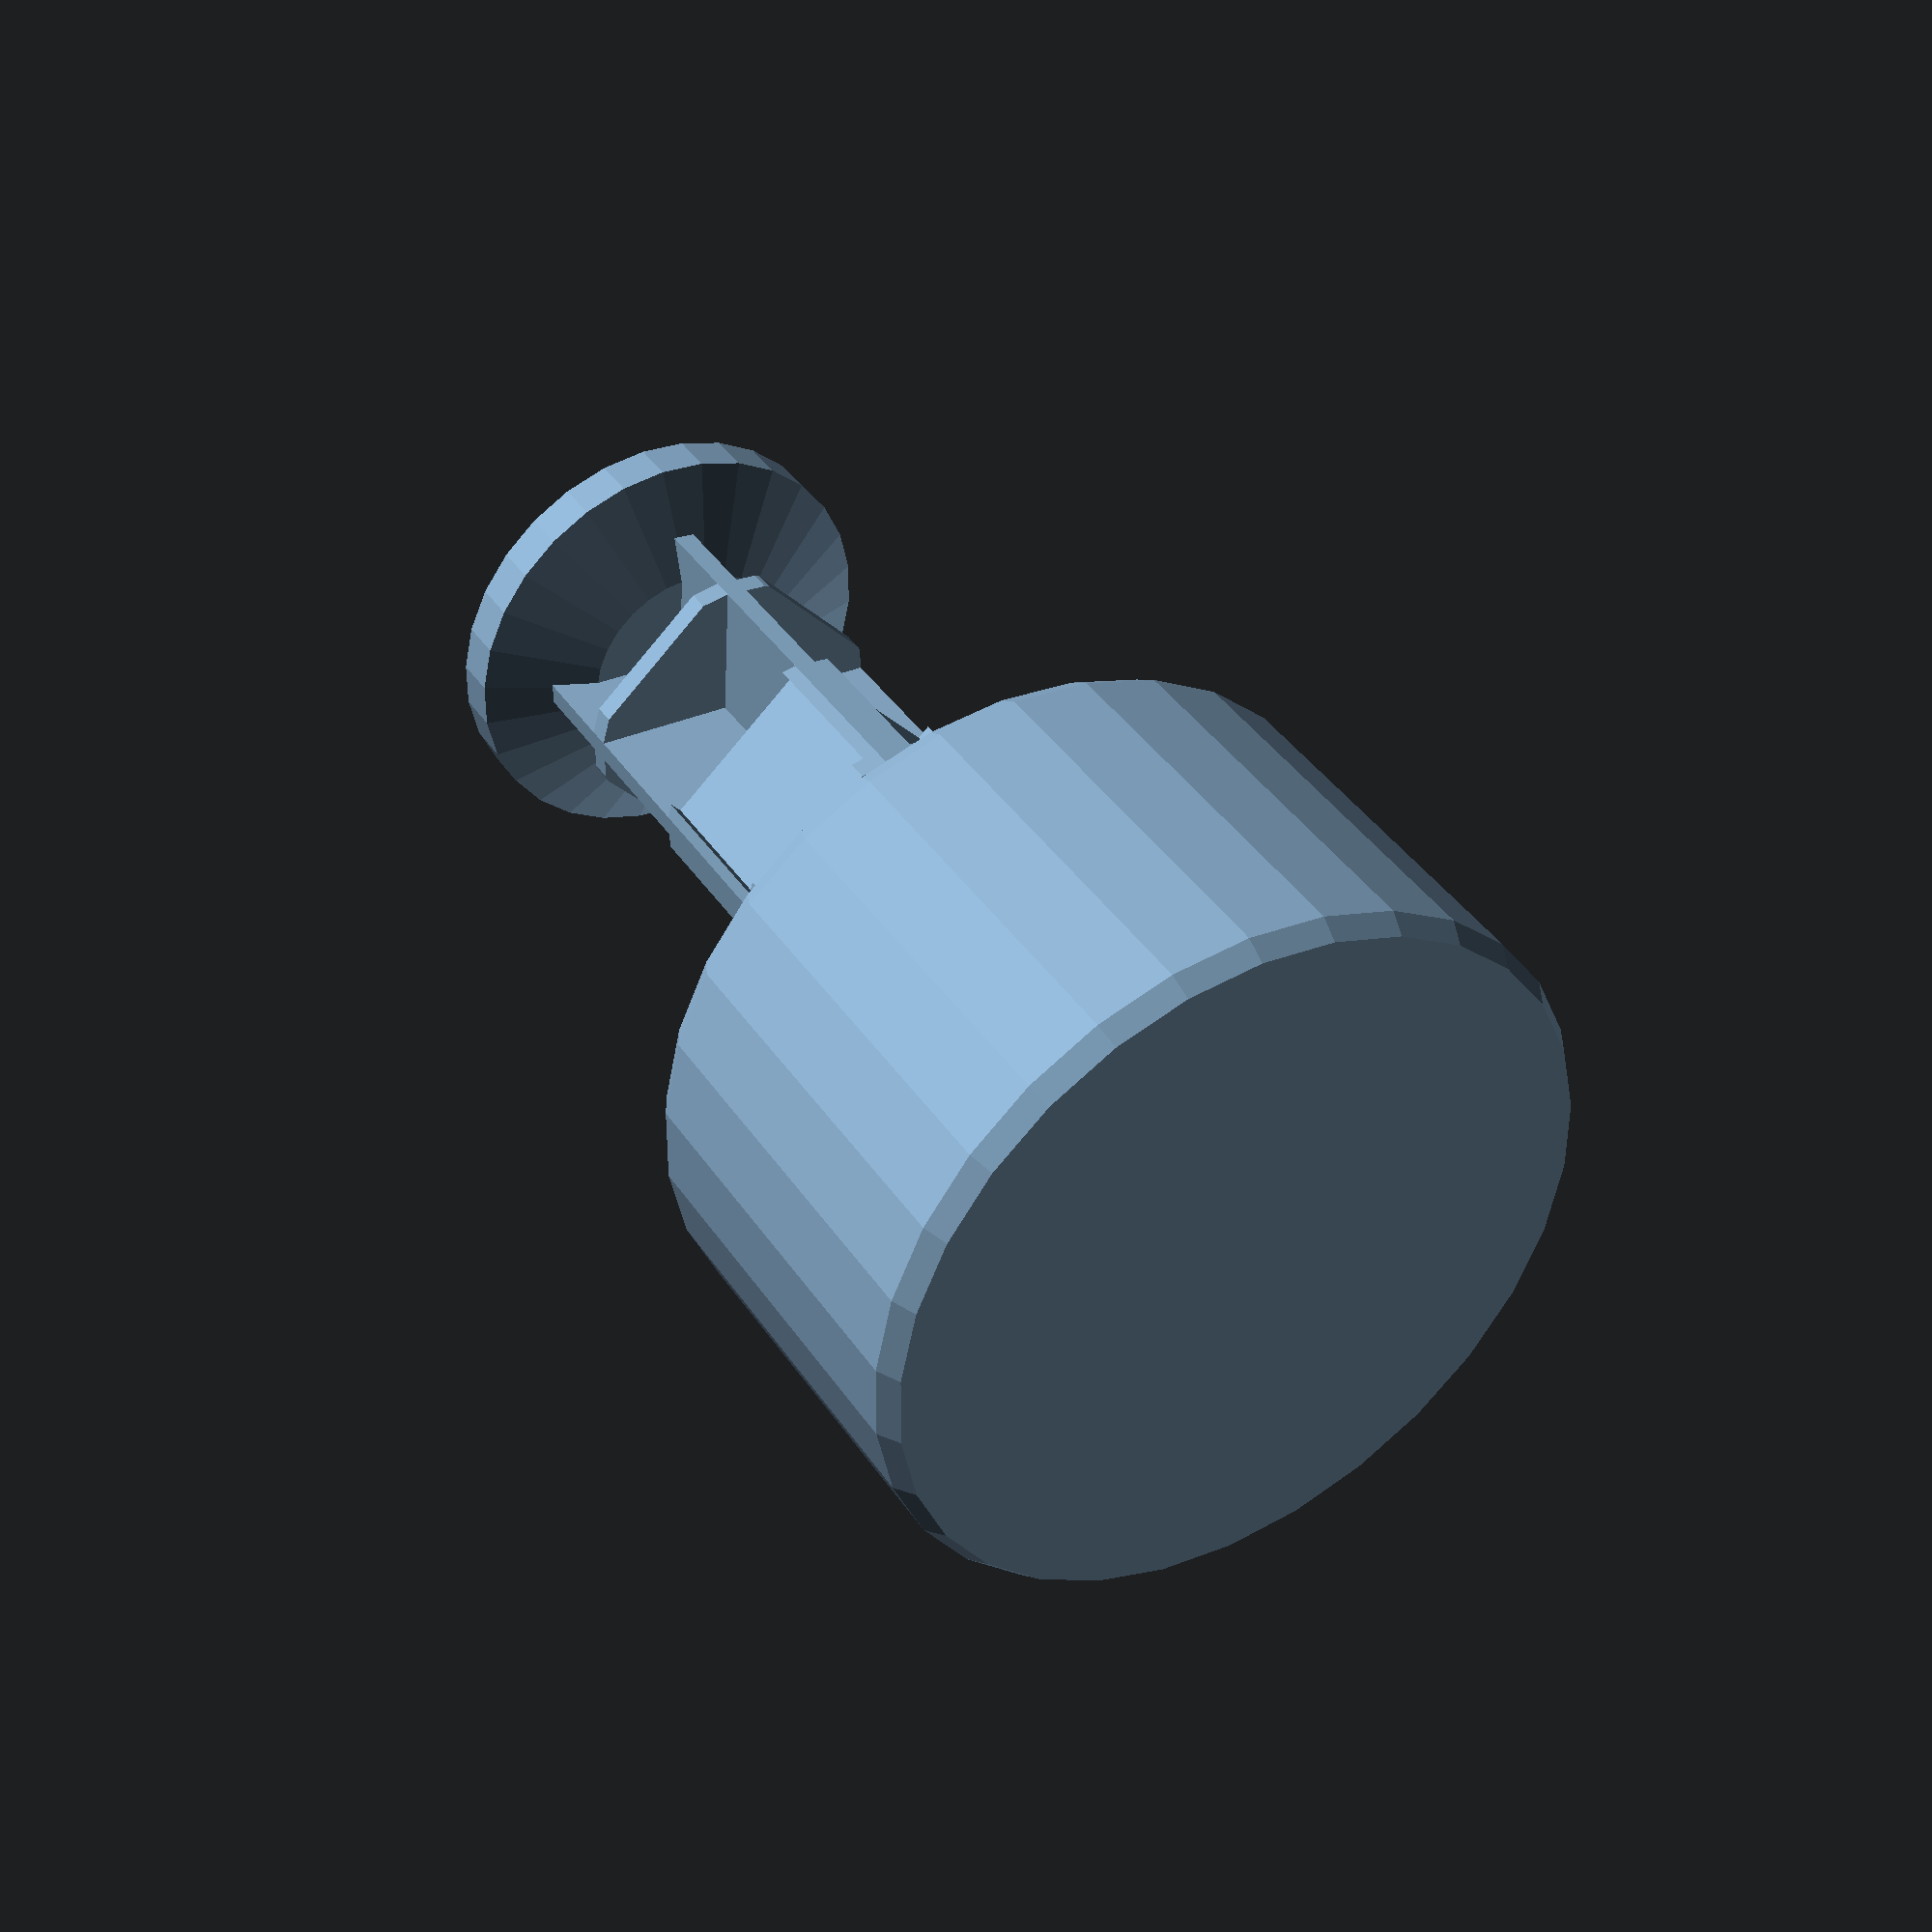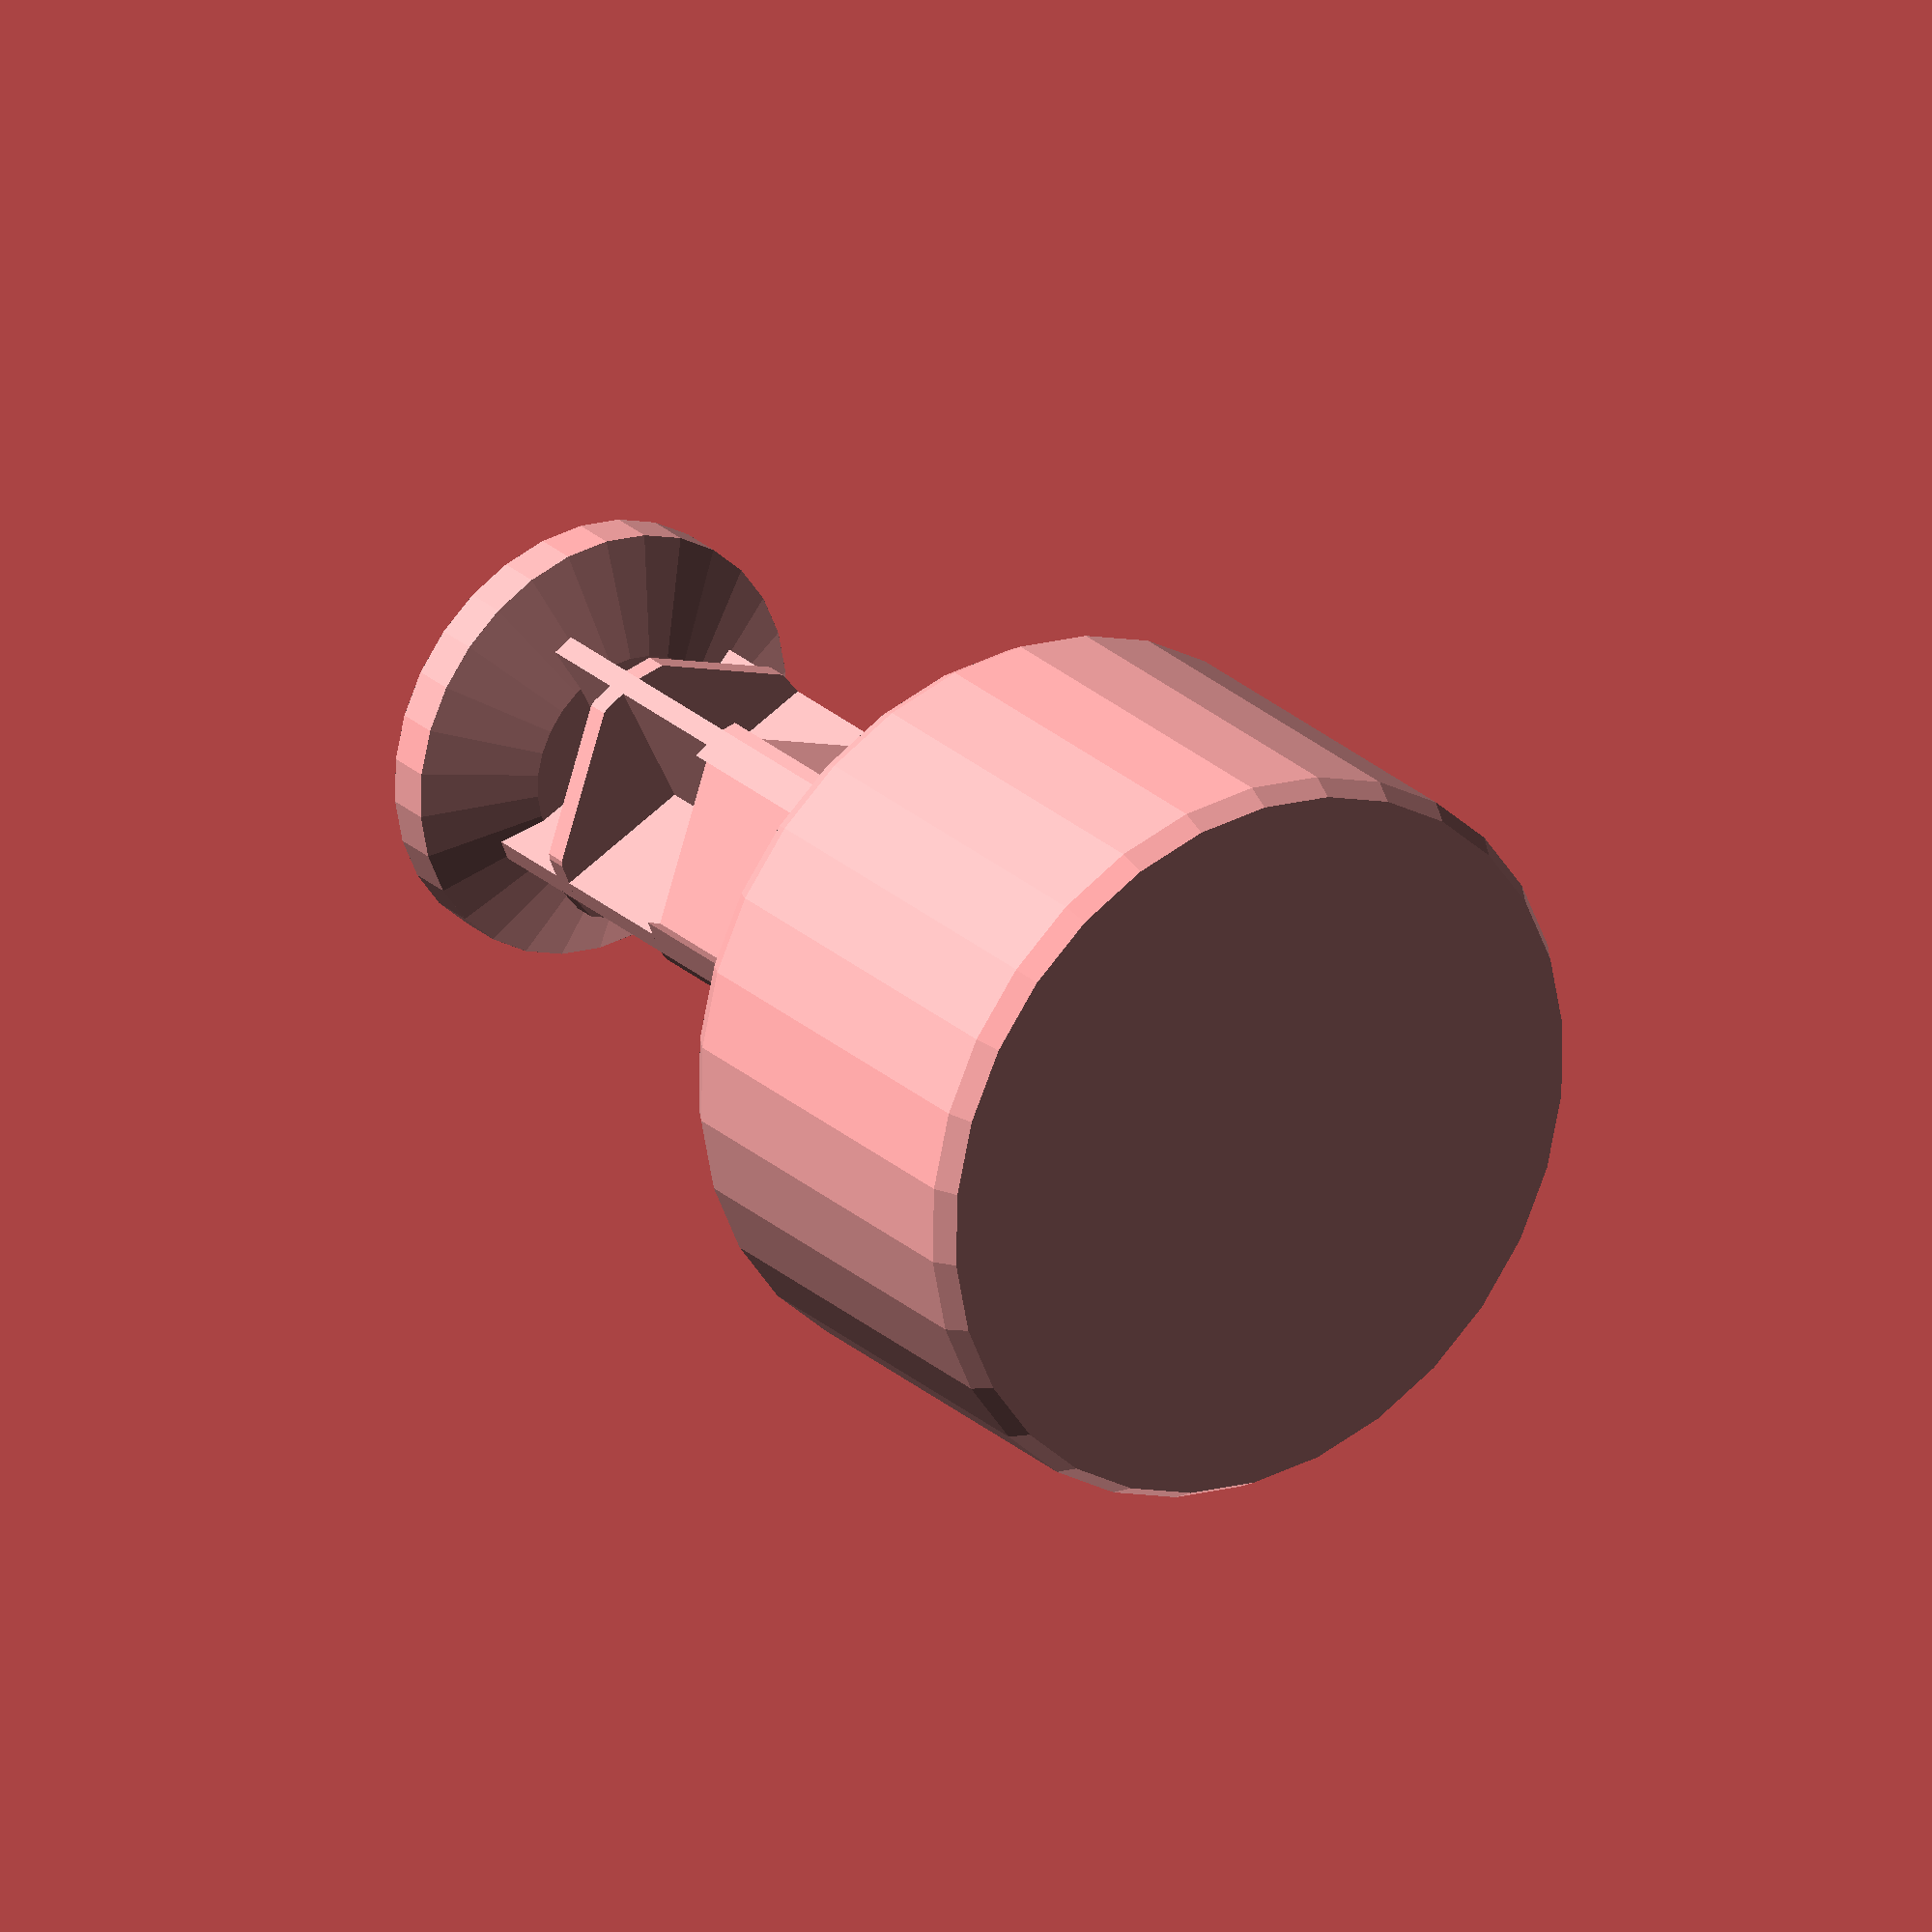
<openscad>
// Parameters
threaded_insert_diameter = 7.35;
thread_cylinder_diameter = 6.3;
main_shaft_diameter = 10;
bottom_section_height = 10;

torus_hole_diameter = 15;
torus_diameter = 6;


// Derived parameters
offset = bottom_section_height/2;
ridge_width = 2;

torus_total_radius = (torus_hole_diameter + torus_diameter)/2;



// Helper: optional torus geometry (currently unused)
module torus() {

translate([0, torus_total_radius, main_shaft_height - torus_total_radius - torus_diameter/2])
rotate([0, 90, 0])
rotate_extrude()
    translate([(torus_hole_diameter + torus_diameter)/2, 0, 0])
    circle(r = torus_diameter/2);
}


// Component: buoy bottom assembly
module buoy_bottom() {
    union(){
        union(){
            intersection(){
                translate([0, 0, -bottom_section_height]){
                        sphere(1.95*bottom_section_height);
                }
                translate([0, 0, -2*bottom_section_height]){
                    cylinder(h = 2*bottom_section_height, r = main_shaft_diameter*1.72);
                }
            }
    cylinder(r1=main_shaft_diameter*1.662, r2=bottom_section_height, h=ridge_width);
    }
}
}

// Common subcomponents
module buoy_divider(vertical_offset) {
    translate([0,0,vertical_offset]){
        cube([bottom_section_height+ridge_width,bottom_section_height+ridge_width,1], true);
    }
}

module buoy_section(vertical_offset, height_pcnt) {
    translate([0,0,vertical_offset]){
       cube([bottom_section_height, bottom_section_height, bottom_section_height*height_pcnt], true);
    }
}

module pillars(vertical_offset, height){
    translate([0, 0, vertical_offset]){
        translate([offset-1,offset-1,0]){
            cube([ridge_width, ridge_width, height]);
        }

        translate([-offset-1,offset-1,0]){
            cube([ridge_width, ridge_width, height]);
        }

        translate([offset-1,-offset-1,0]){
            cube([ridge_width, ridge_width, height]);
        }

        translate([-offset-1,-offset-1,0]){
            cube([ridge_width, ridge_width, height]);
        }
    }

}

module criss_cross(width, height, offset) {
    translate([0,0,offset]){
        rotate(45){
            cube([ridge_width/2, sqrt(2*pow(ridge_width+width,2)), height], true);
        }
        rotate(135){
            cube([ridge_width/2, sqrt(2*pow(ridge_width+width,2)), height], true);
        }
    }
}

// Component: buoy top assembly
module buoy_top() {
    intersection(){
        cylinder(d=bottom_section_height*1.4, h=bottom_section_height*3.2);
        buoy_top_raw();
    }
    translate([0,0,bottom_section_height*3-1]){
        cylinder(d1=bottom_section_height, d2=bottom_section_height*2, h=ridge_width);
    }
    top_cap(bottom_section_height*3+1);
}

// Internal: raw geometry for top assembly
module buoy_top_raw(){
    buoy_section(bottom_section_height+bottom_section_height*.4,.8);
    buoy_divider(bottom_section_height);
    buoy_section(bottom_section_height/2, 1);
    pillars(0, bottom_section_height);
    pillars(bottom_section_height, bottom_section_height*.8);
    criss_cross(bottom_section_height, bottom_section_height*1.3, bottom_section_height*2.45);
    buoy_divider(bottom_section_height*2.3+2);

}

// Subcomponent: top cap
module top_cap(vertical_offset){
    translate([0,0,vertical_offset]){
        cylinder(d=2*bottom_section_height, h=ridge_width);
    }
    translate([0,0,vertical_offset+ridge_width]){
        cylinder(d=1.5*ridge_width, h=ridge_width);
    }
}


// Assemble
buoy_bottom();
buoy_top();

</openscad>
<views>
elev=139.9 azim=41.7 roll=30.6 proj=p view=solid
elev=154.6 azim=161.0 roll=35.1 proj=o view=wireframe
</views>
